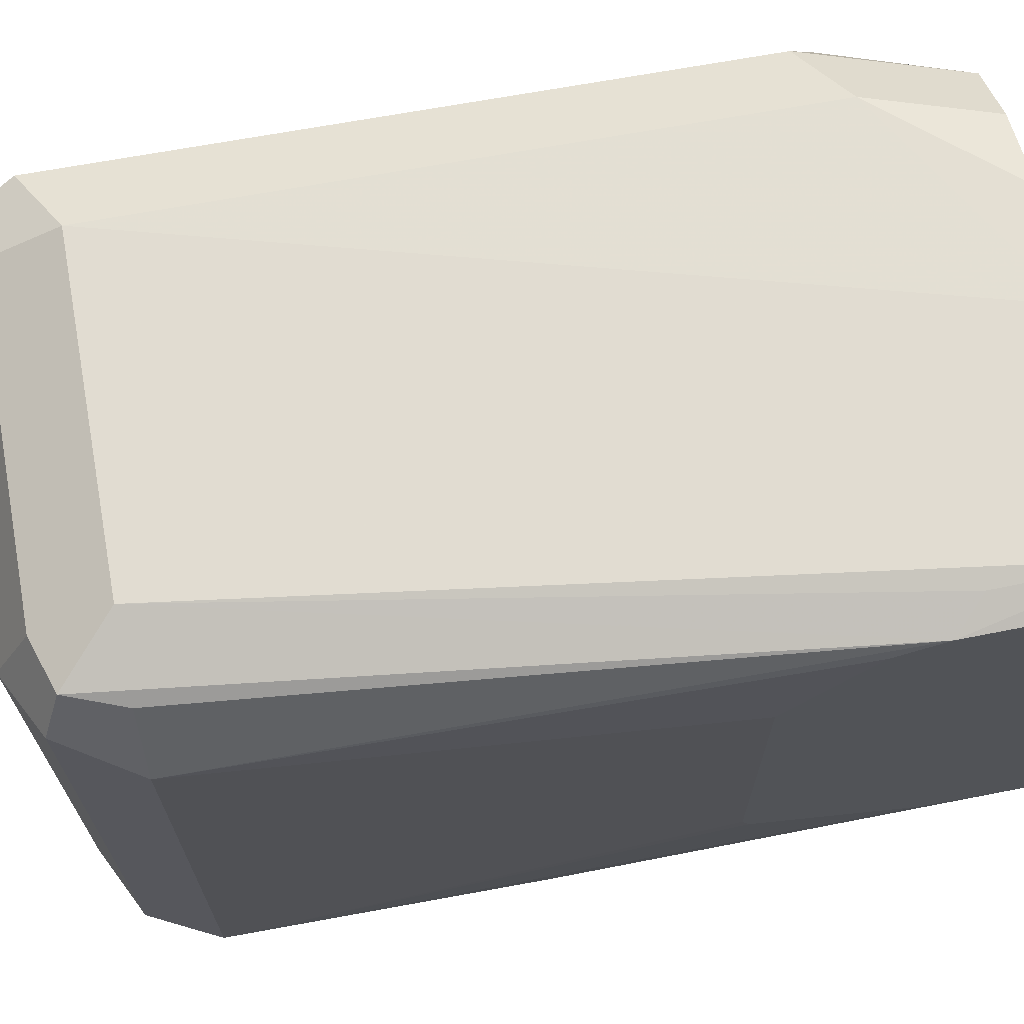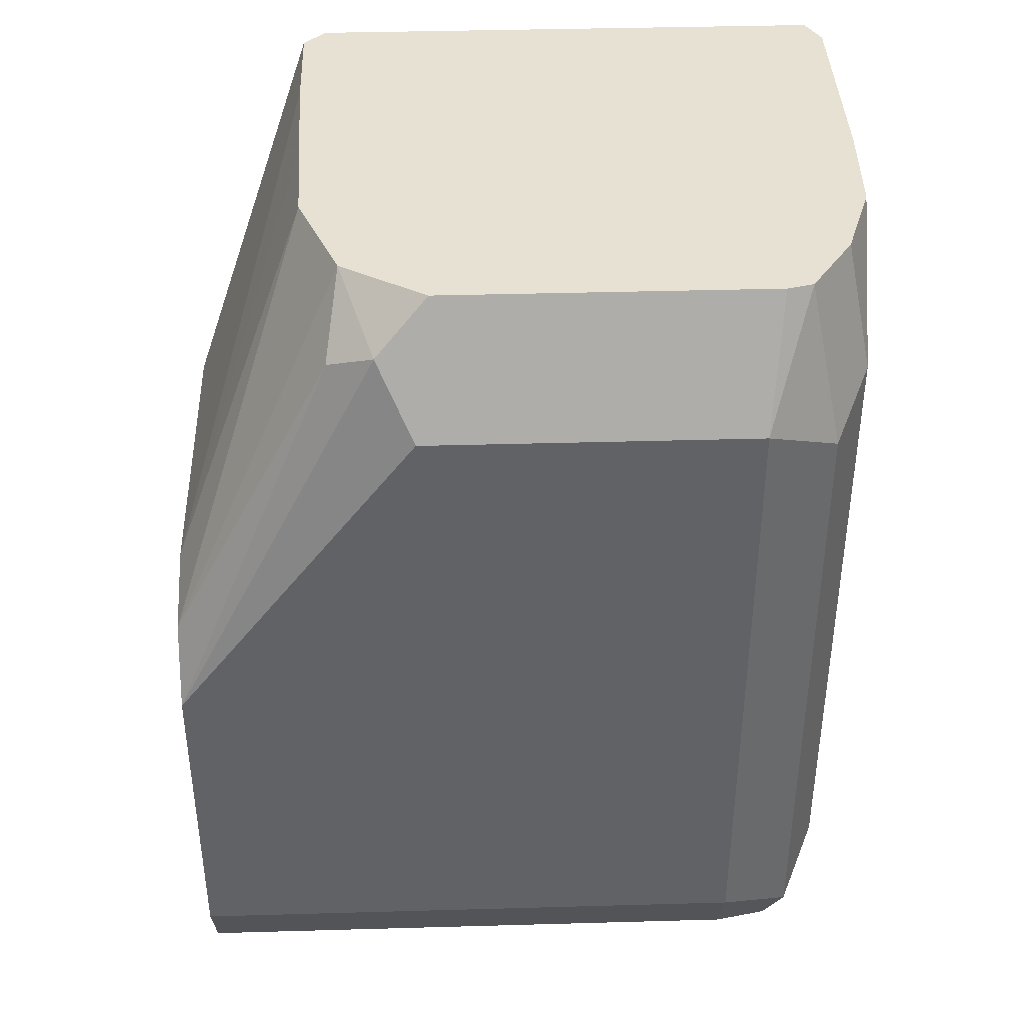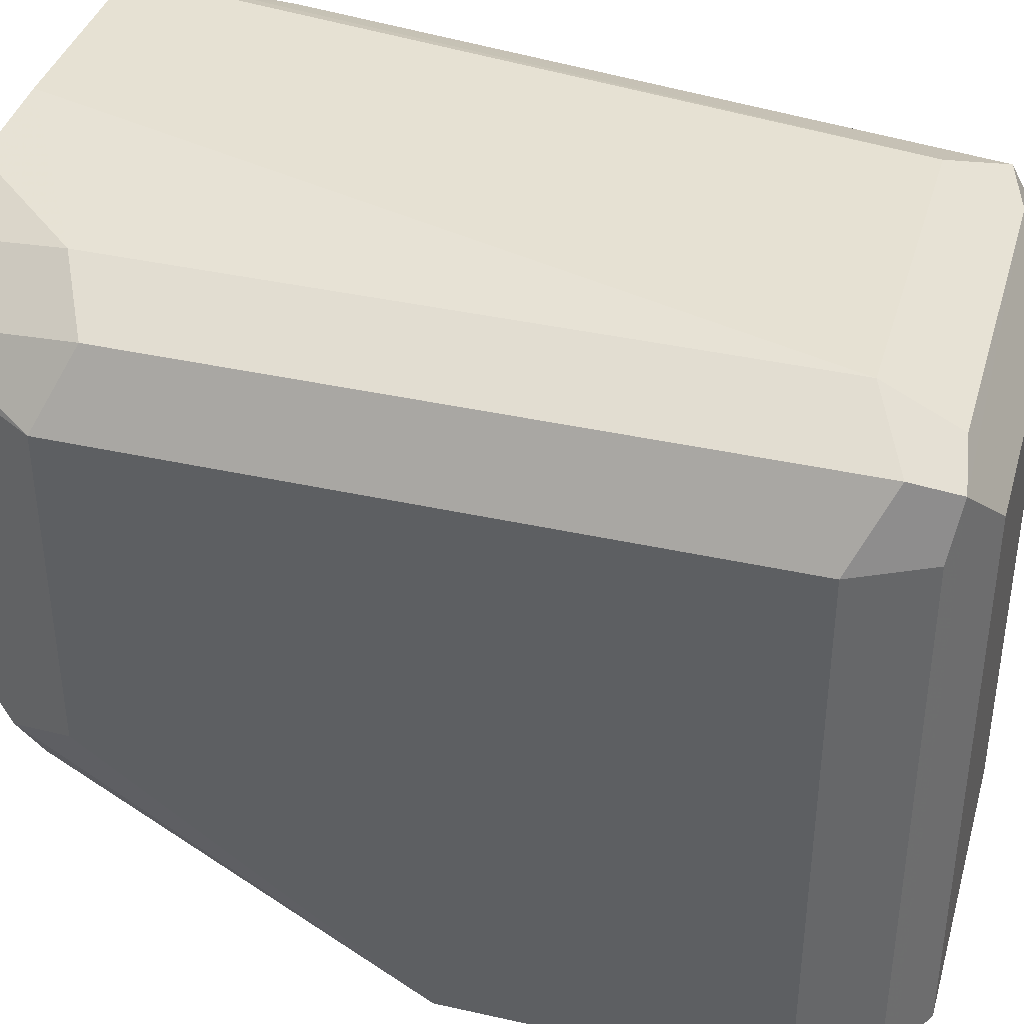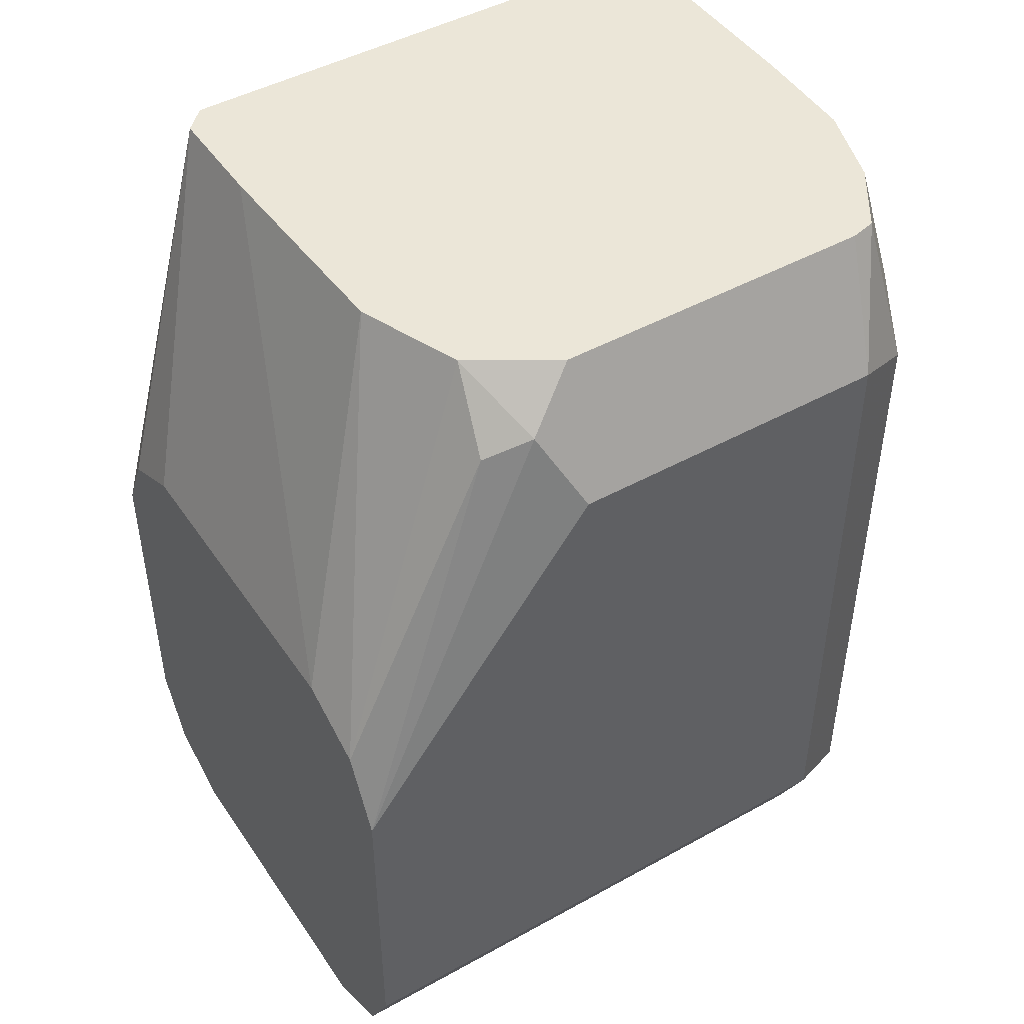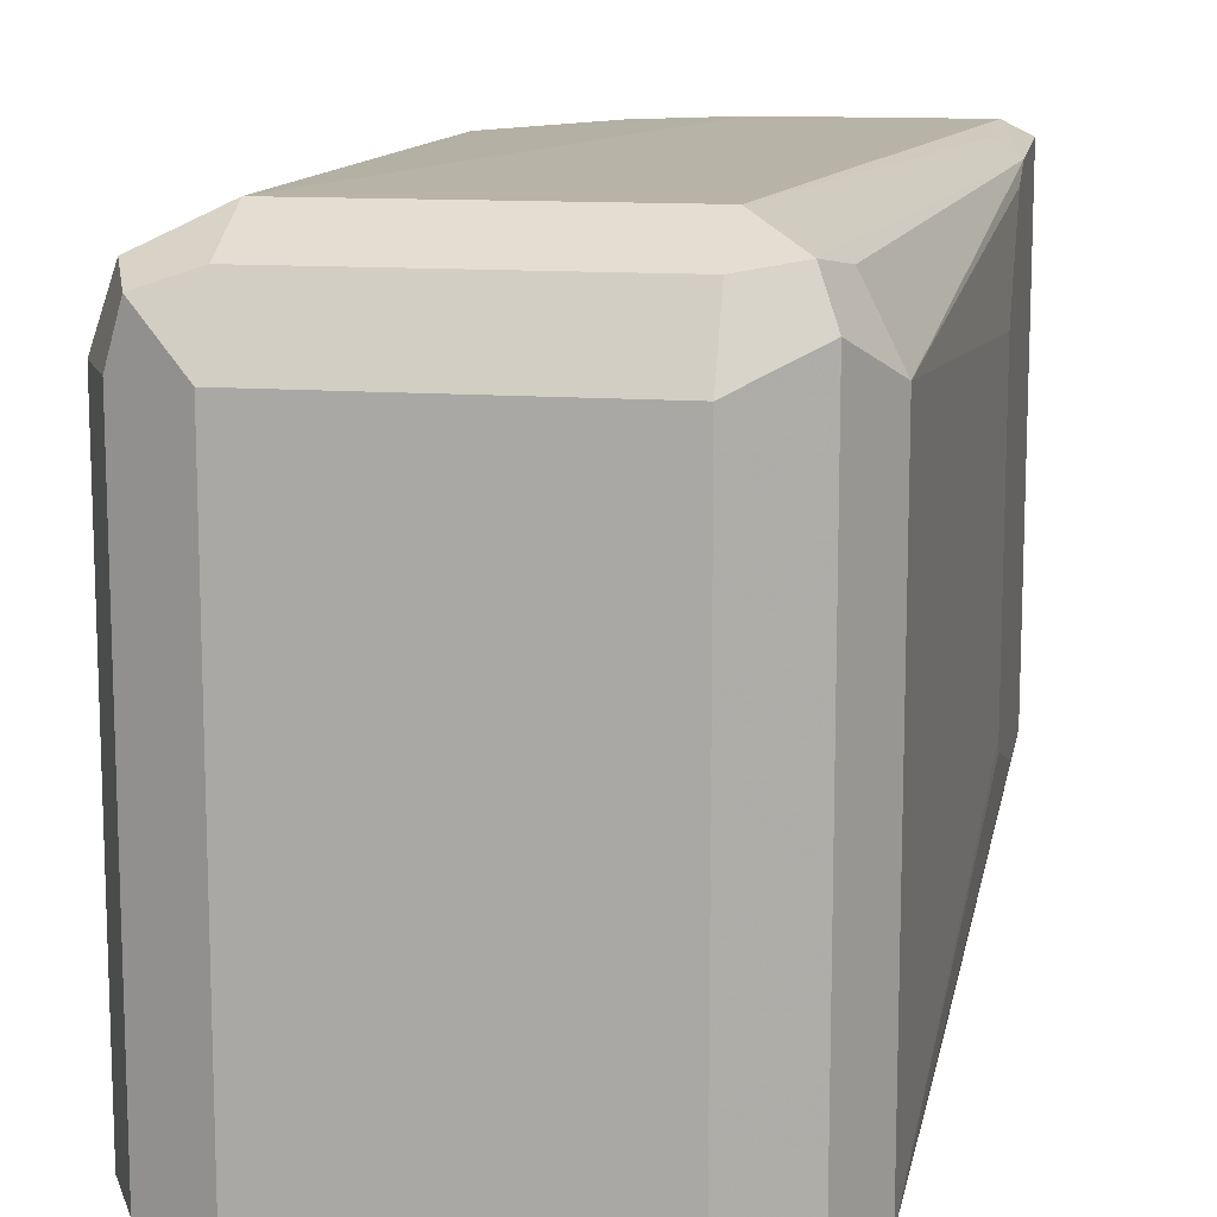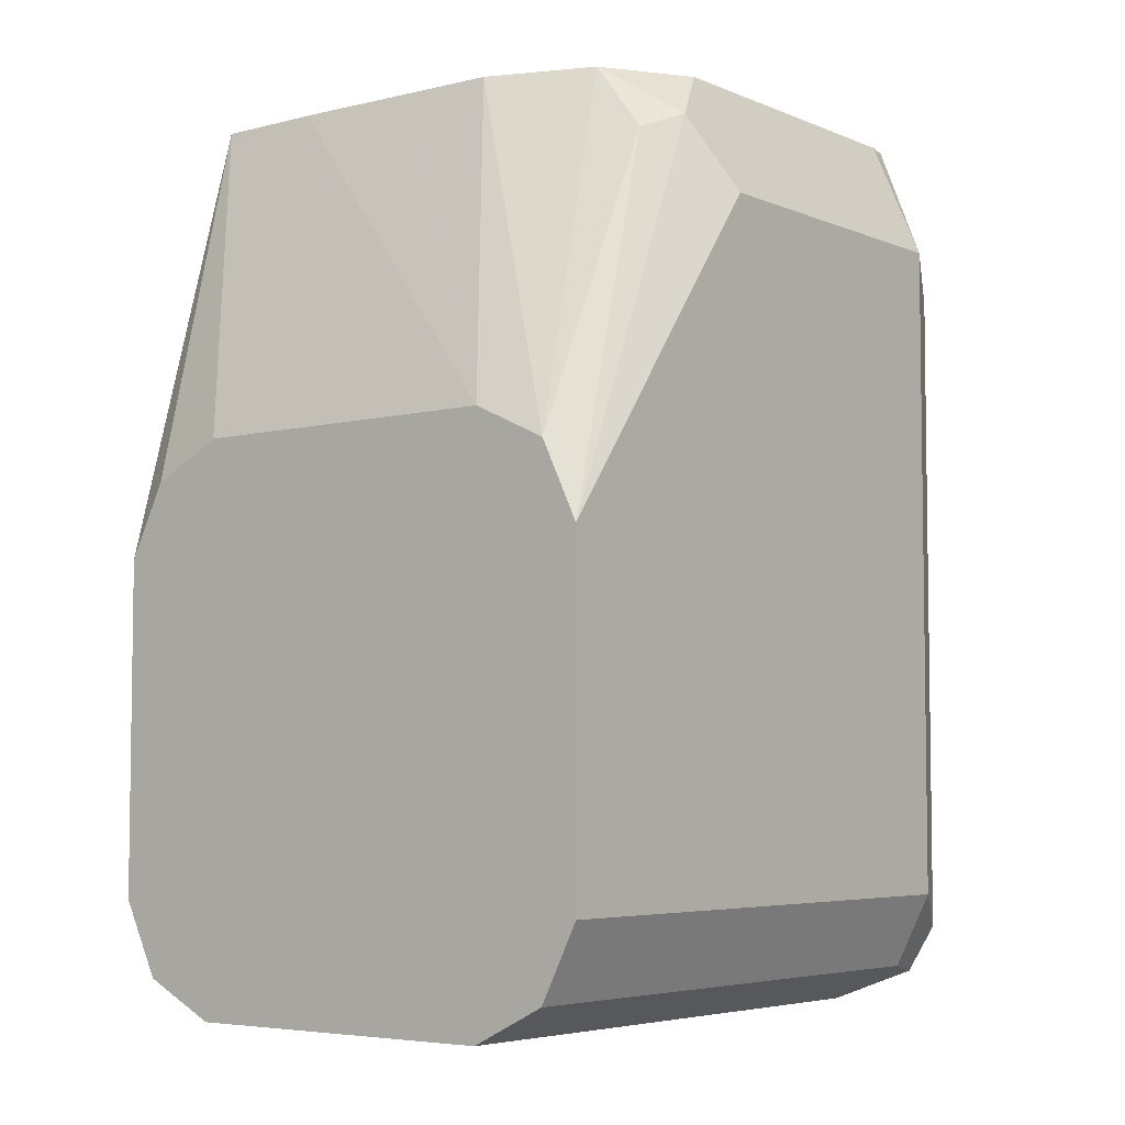
<metadata>
{"format":"obj","ext":"obj","renderer":"f3d","projection":"perspective","resolution":1024,"background":"white","views":[{"elev":68.7,"azim":-100.4,"up":"+Y"},{"elev":39.6,"azim":88.0,"up":"+Z"},{"elev":38.5,"azim":105.8,"up":"+Y"},{"elev":46.3,"azim":57.7,"up":"+Z"},{"elev":12.2,"azim":-169.3,"up":"+Y"},{"elev":-5.2,"azim":38.4,"up":"+Z"}]}
</metadata>
<code>
v 0.06226 0.3655 -0.716
v 0.1556 0.3655 -0.716
v 0.04151 0.3655 -0.7056
v 0.06226 0.5292 -0.716
v 0.1556 0.5292 -0.716
v 0.1711 0.3655 -0.7082
v 0.03513 0.3655 -0.6928
v 0.04151 0.5396 -0.7056
v 0.1712 0.5447 -0.7082
v 0.0467 0.5525 -0.7004
v 0.06226 0.5499 -0.7056
v 0.1764 0.5292 -0.7056
v 0.1764 0.3655 -0.7056
v 0.03113 0.3655 -0.6848
v 0.03113 0.5292 -0.6848
v 0.04151 0.5499 -0.6848
v 0.1556 0.5499 -0.7056
v 0.1764 0.5499 -0.6952
v 0.1868 0.5292 -0.6848
v 0.02256 0.556 -0.5066
v 0.06226 0.5603 -0.6848
v 0.1868 0.3655 -0.6848
v 0.03113 0.3655 -0.5914
v 0.02256 0.4089 -0.4626
v 0.02256 0.409 -0.4938
v 0.02256 0.4234 -0.5413
v 0.02256 0.4272 -0.5432
v 0.02256 0.5206 -0.5432
v 0.02256 0.5508 -0.5206
v 0.1556 0.5603 -0.6848
v 0.1764 0.5499 -0.5085
v 0.1868 0.5292 -0.4981
v 0.02256 0.5582 -0.4626
v 0.03113 0.5625 -0.4626
v 0.03113 0.5603 -0.4981
v 0.1868 0.3655 -0.5914
v 0.04151 0.3655 -0.5707
v 0.02899 0.4025 -0.4626
v 0.0934 0.5625 -0.4626
v 0.1556 0.5603 -0.4981
v 0.1485 0.5532 -0.4626
v 0.1712 0.5447 -0.4825
v 0.1672 0.5408 -0.4626
v 0.1691 0.5335 -0.4626
v 0.1868 0.4358 -0.4981
v 0.1764 0.4254 -0.4773
v 0.1712 0.4125 -0.4825
v 0.1765 0.3655 -0.57
v 0.05693 0.3655 -0.563
v 0.06226 0.3655 -0.5603
v 0.06011 0.4025 -0.4626
v 0.1245 0.5613 -0.4626
v 0.1691 0.4401 -0.4626
v 0.1542 0.4162 -0.4626
v 0.1245 0.4047 -0.4626
v 0.1556 0.3655 -0.5603
v 0.09285 0.4036 -0.4626
f 23 38 24
f 24 38 51
f 24 51 57
f 24 57 55
f 24 41 52
f 24 54 53
f 55 57 56
f 24 44 43
f 24 43 41
f 24 55 54
f 23 37 38
f 19 36 22
f 21 34 39
f 21 35 34
f 20 35 21
f 20 34 35
f 20 33 34
f 20 24 33
f 20 25 24
f 20 26 25
f 20 27 26
f 20 28 27
f 20 29 28
f 24 52 39
f 21 39 30
f 24 39 34
f 37 49 38
f 30 39 40
f 19 45 36
f 51 56 57
f 48 55 56
f 48 54 55
f 47 54 48
f 46 54 47
f 46 53 54
f 45 53 46
f 41 43 42
f 40 52 41
f 39 52 40
f 24 34 33
f 38 56 51
f 38 49 50
f 36 47 48
f 36 46 47
f 36 45 46
f 32 53 45
f 32 44 53
f 32 43 44
f 32 42 43
f 31 42 32
f 31 41 42
f 31 40 41
f 38 50 56
f 19 32 45
f 24 53 44
f 18 31 32
f 5 9 6
f 4 11 9
f 4 10 11
f 4 8 10
f 4 9 5
f 3 7 8
f 2 5 6
f 1 5 2
f 1 4 5
f 1 3 8
f 1 7 3
f 6 9 12
f 1 14 7
f 1 37 23
f 1 49 37
f 1 50 49
f 1 56 50
f 1 48 56
f 1 36 48
f 1 22 36
f 1 13 22
f 1 6 13
f 1 2 6
f 18 32 19
f 1 23 14
f 6 12 13
f 1 8 4
f 7 15 8
f 18 40 31
f 7 14 15
f 17 30 18
f 15 20 16
f 15 29 20
f 15 28 29
f 14 28 15
f 14 27 28
f 14 26 27
f 14 25 26
f 14 24 25
f 14 23 24
f 12 22 13
f 18 30 40
f 11 30 17
f 12 19 22
f 8 16 10
f 9 11 17
f 9 17 18
f 9 18 19
f 8 15 16
f 10 16 20
f 10 20 21
f 10 21 11
f 11 21 30
f 9 19 12

</code>
